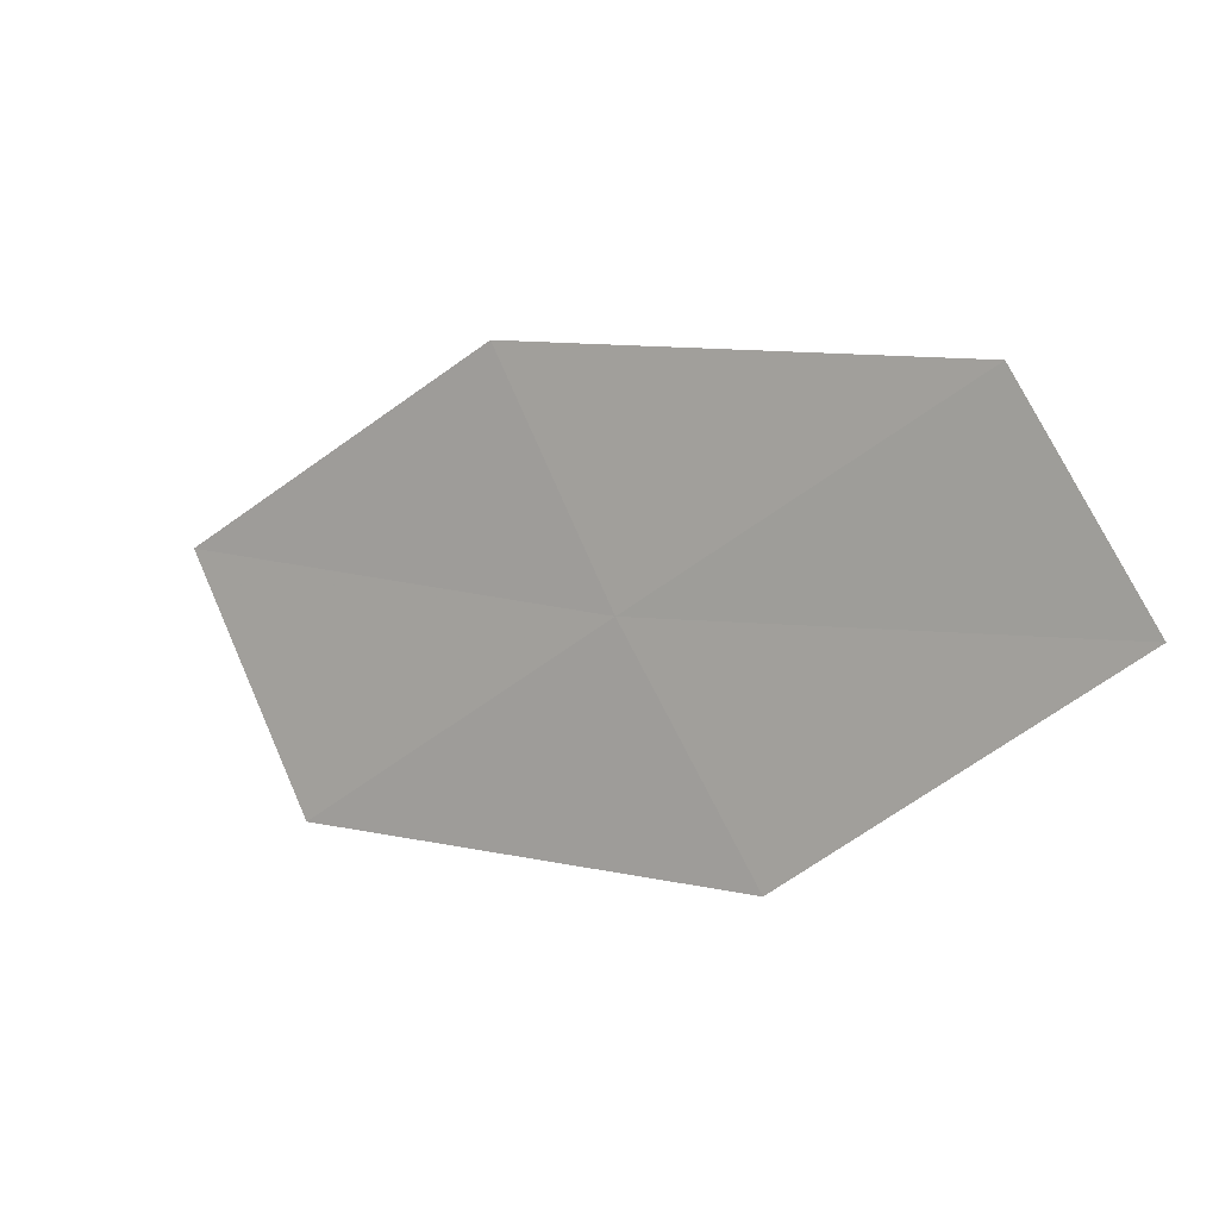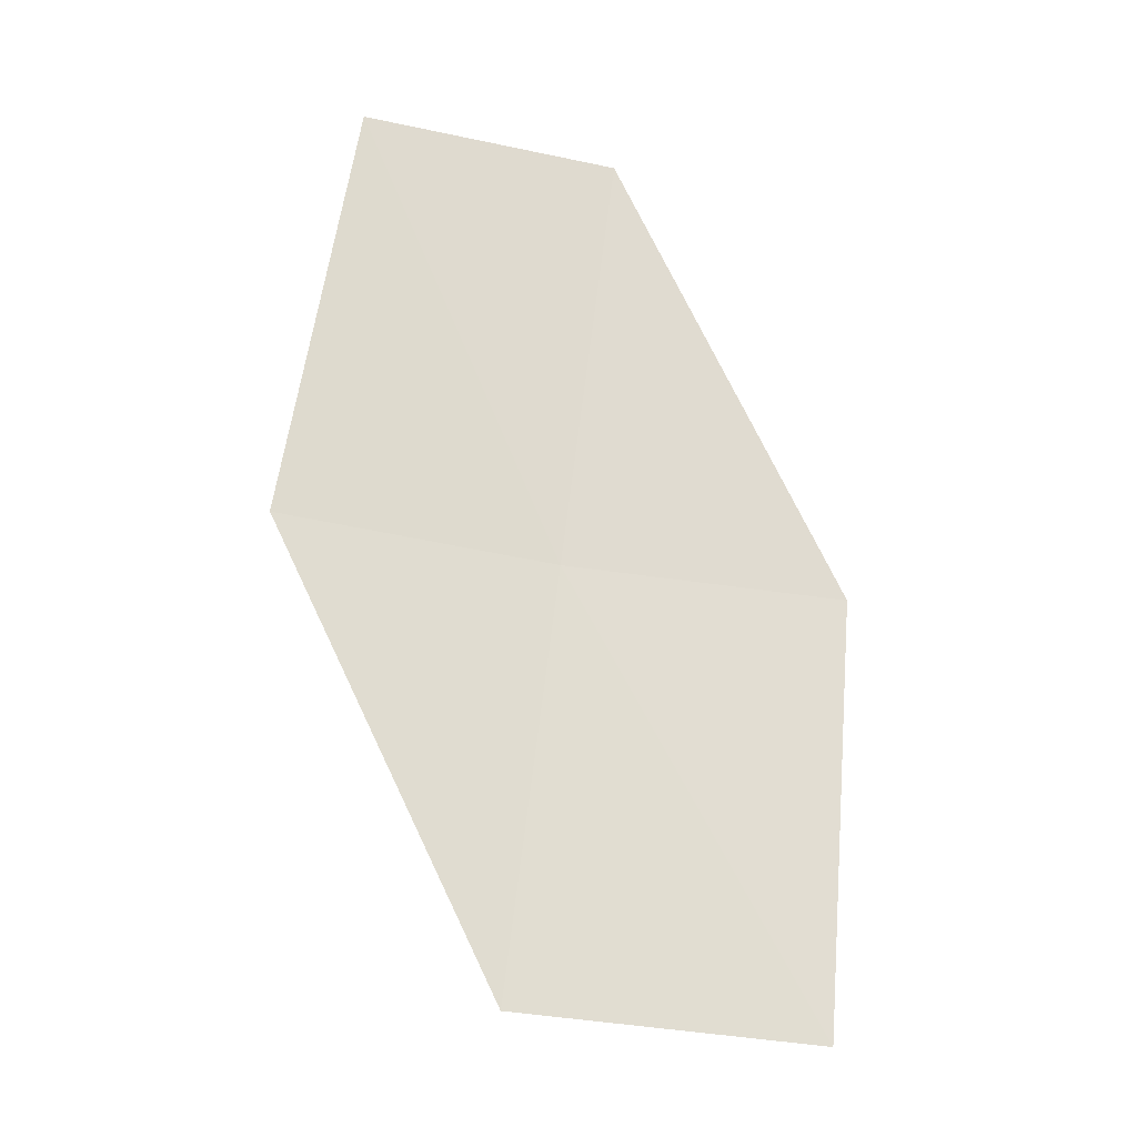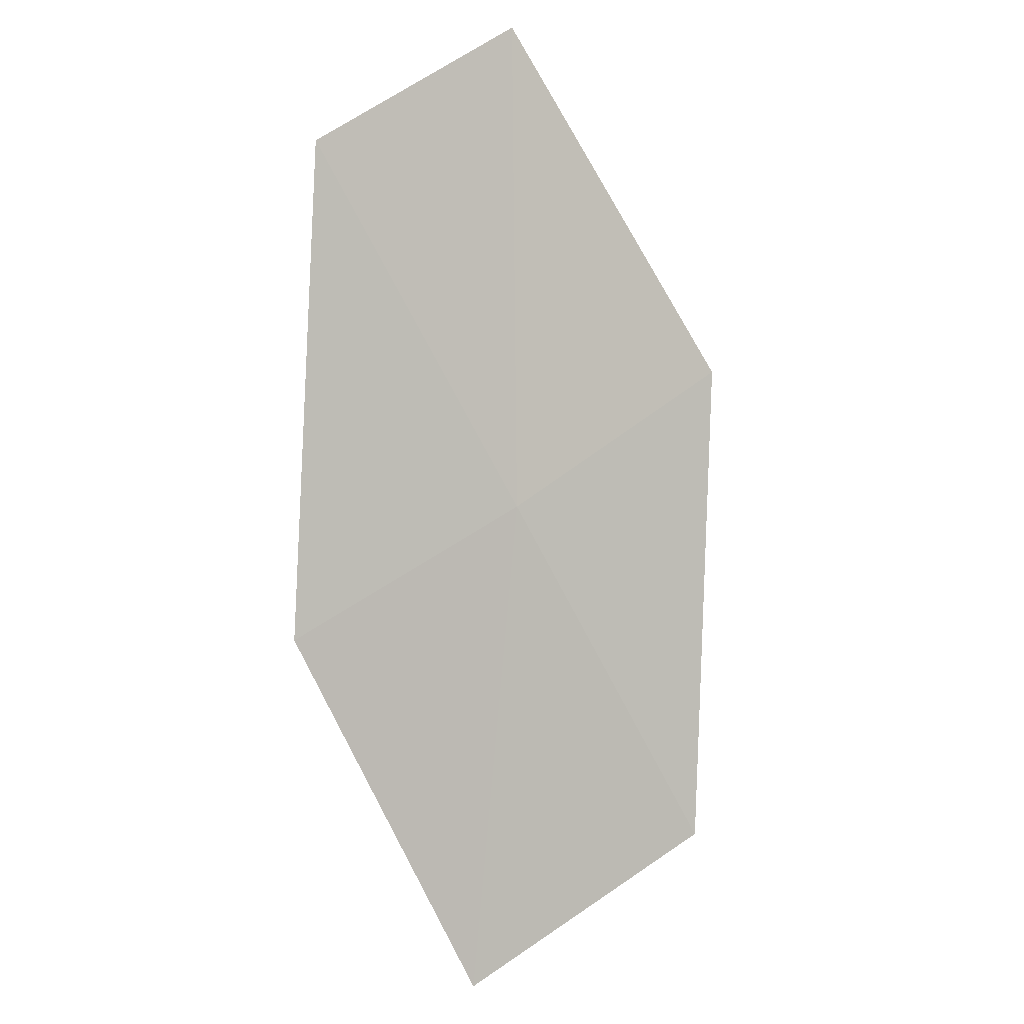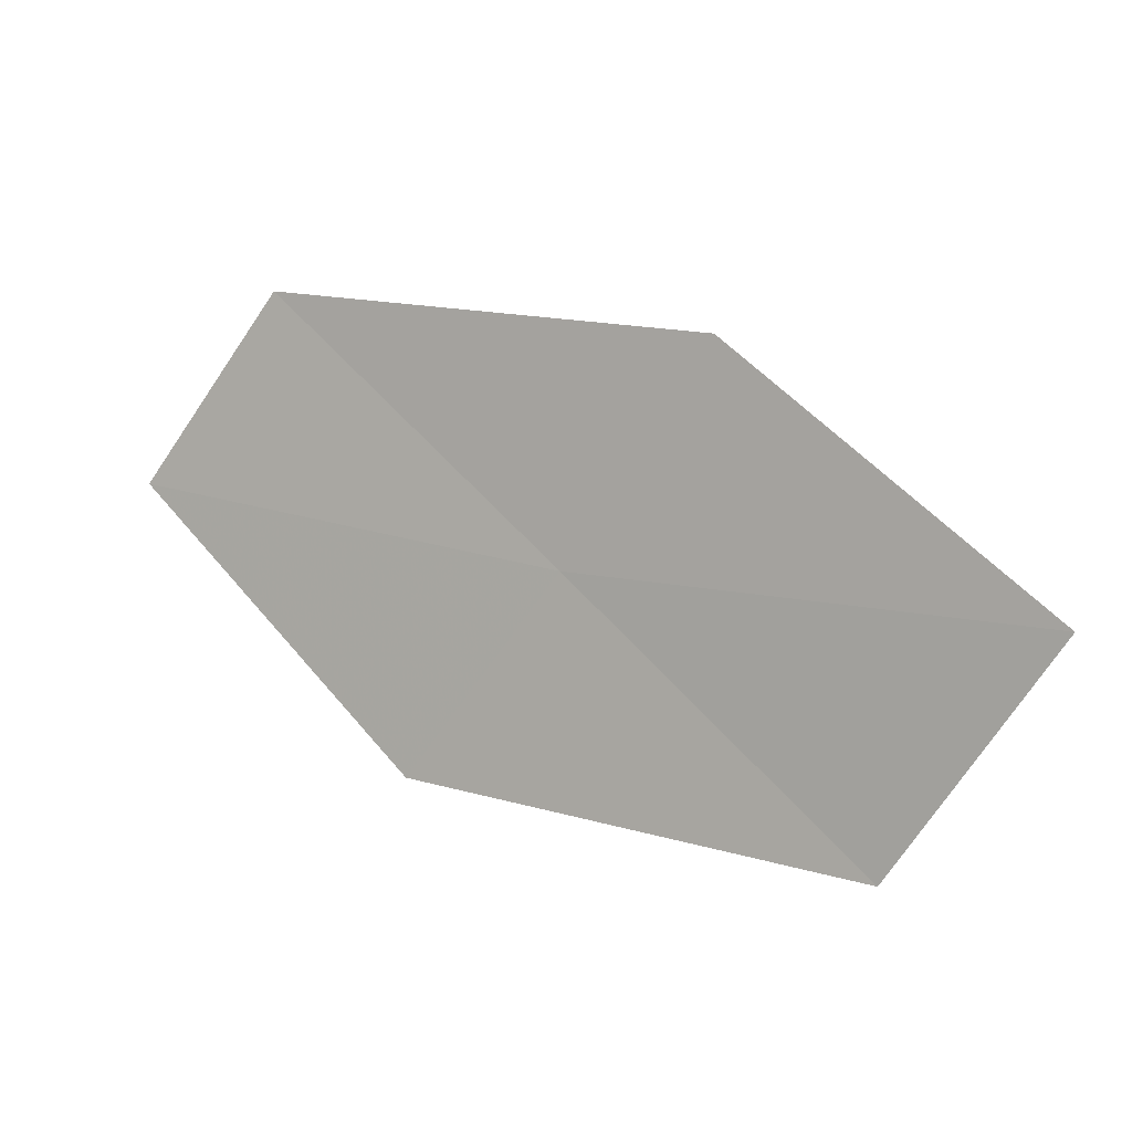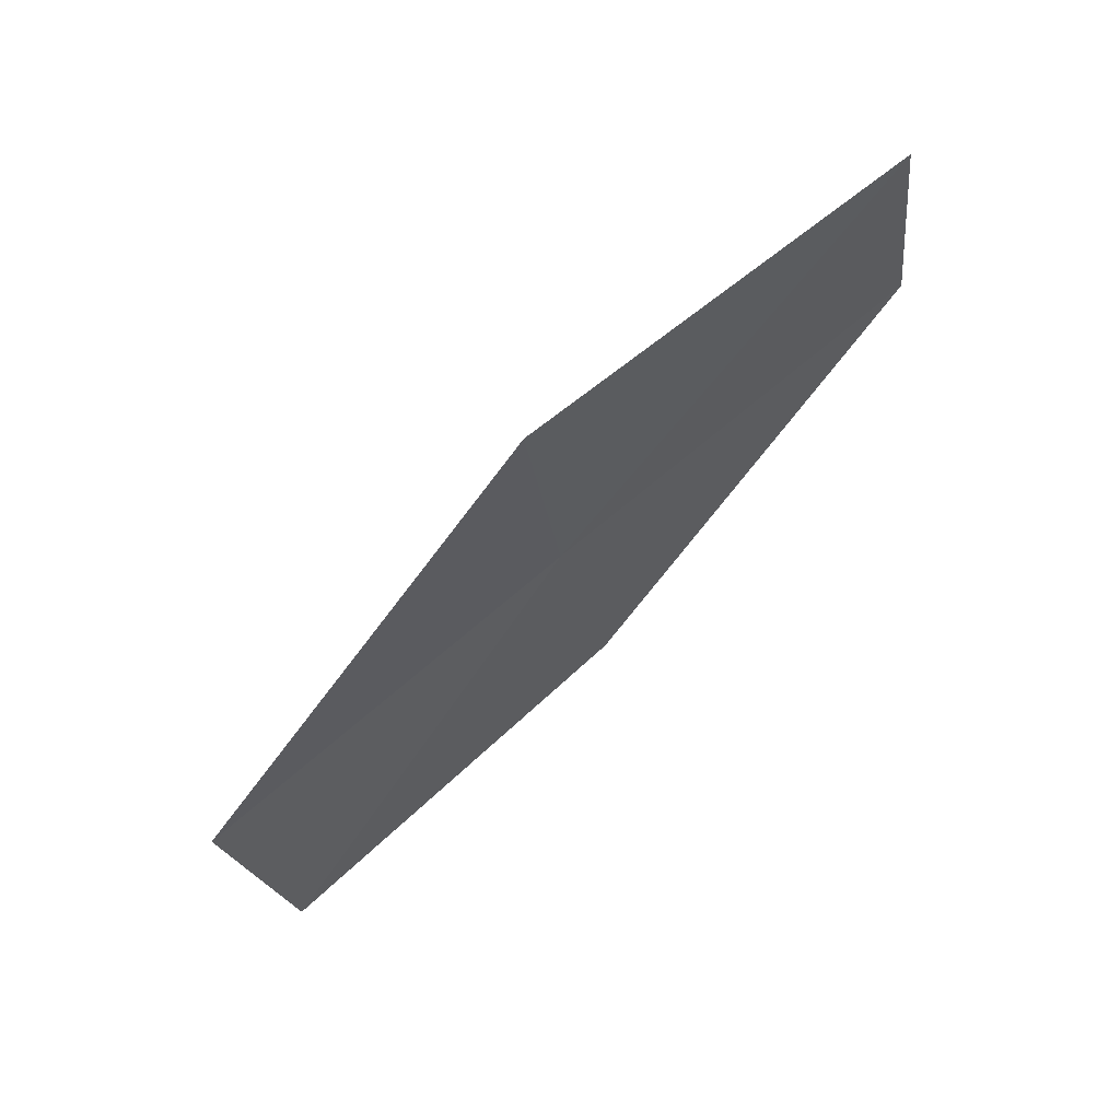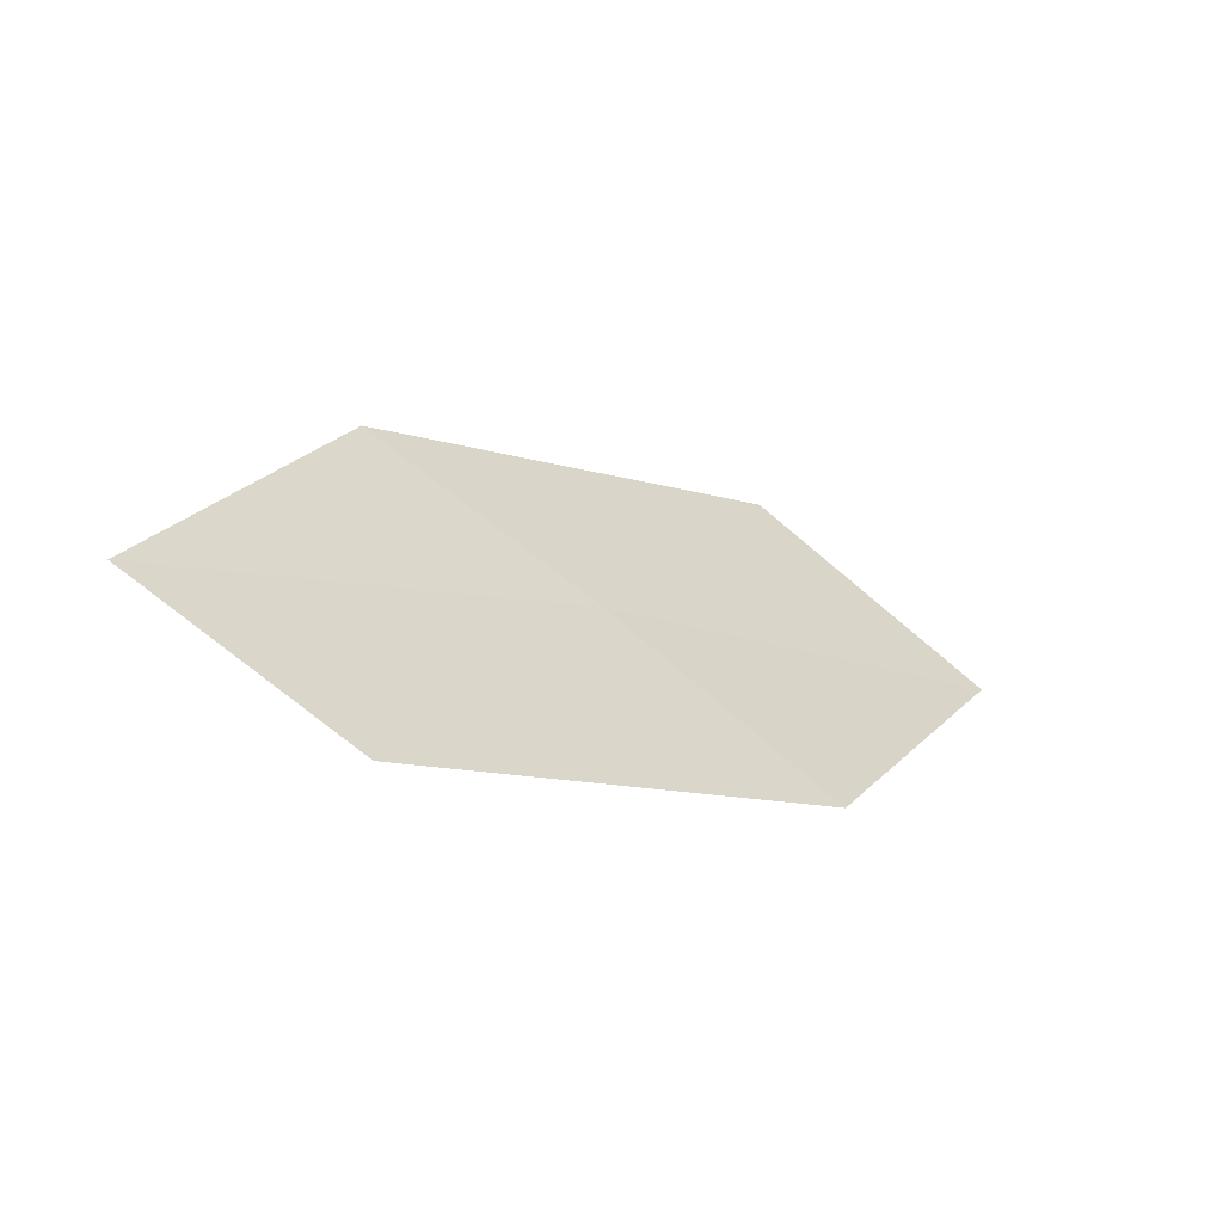
<metadata>
{"format":"obj","ext":"obj","renderer":"f3d","projection":"perspective","resolution":1024,"background":"white","views":[{"elev":75.4,"azim":-154.6,"up":"+Z"},{"elev":-71.8,"azim":-49.1,"up":"+Z"},{"elev":61.1,"azim":103.4,"up":"+Z"},{"elev":-60.3,"azim":19.0,"up":"+Z"},{"elev":-23.5,"azim":-120.8,"up":"+Z"},{"elev":-24.2,"azim":-10.2,"up":"+Y"}]}
</metadata>
<code>
v 7.934 9.456 31.91
v 8.533 10.17 31.16
v 9.169 9.616 31.19
v 7.312 9.93 31.88
v 8.529 8.945 31.96
v 7.319 8.722 32.67
v 6.742 9.157 32.62
f 1 3 2
f 1 2 4
f 1 5 3
f 1 6 5
f 1 7 6
f 1 4 7

</code>
